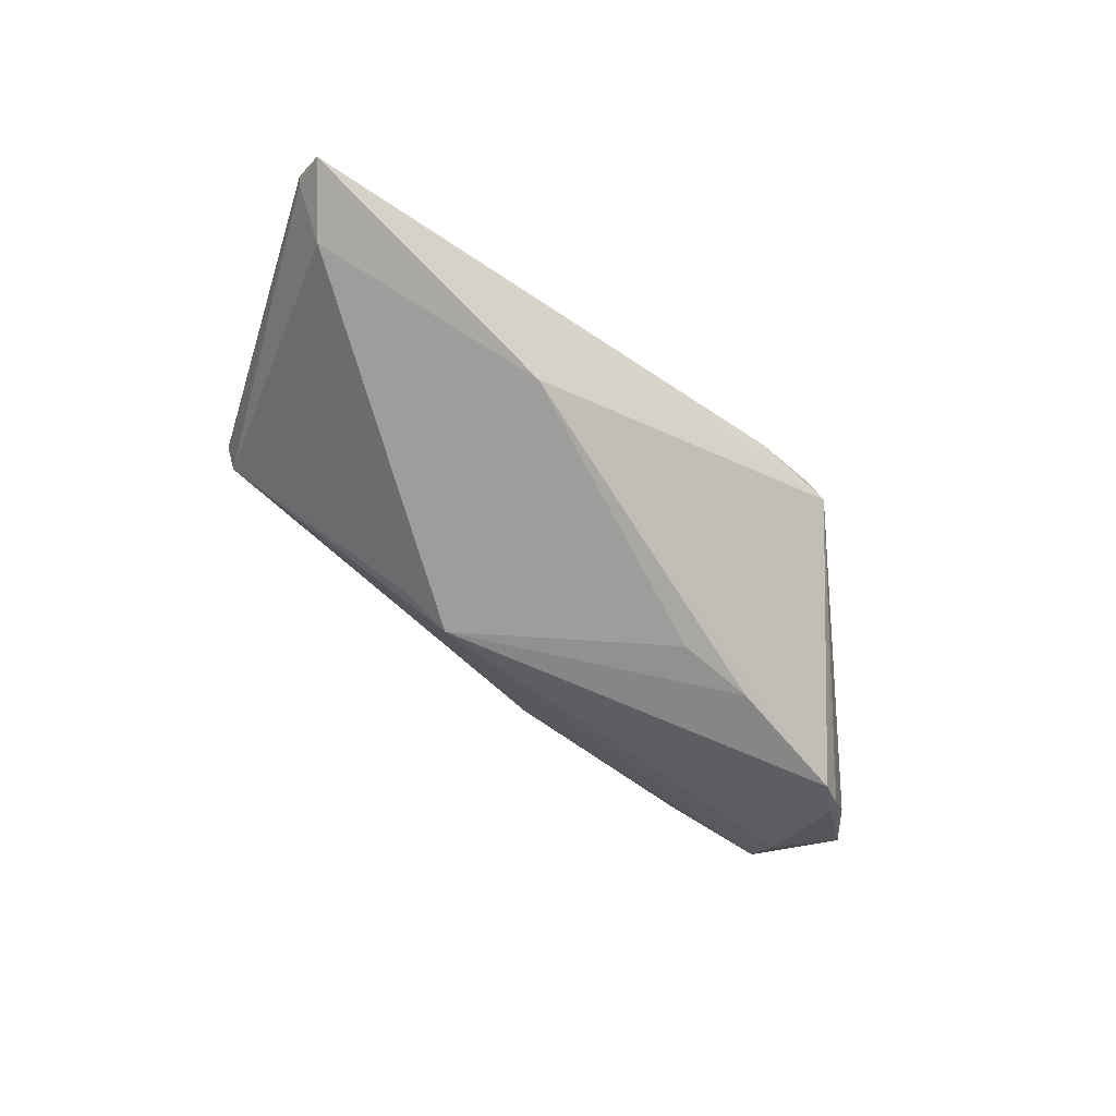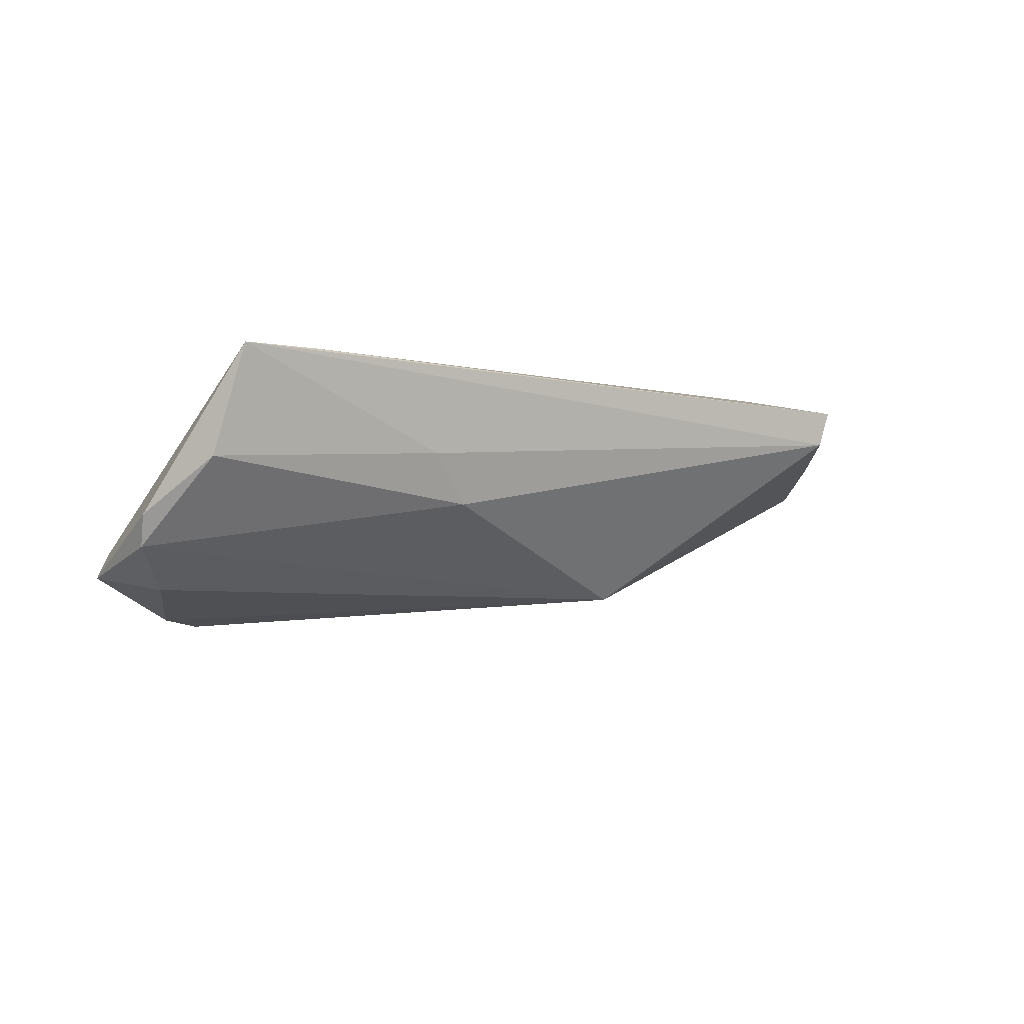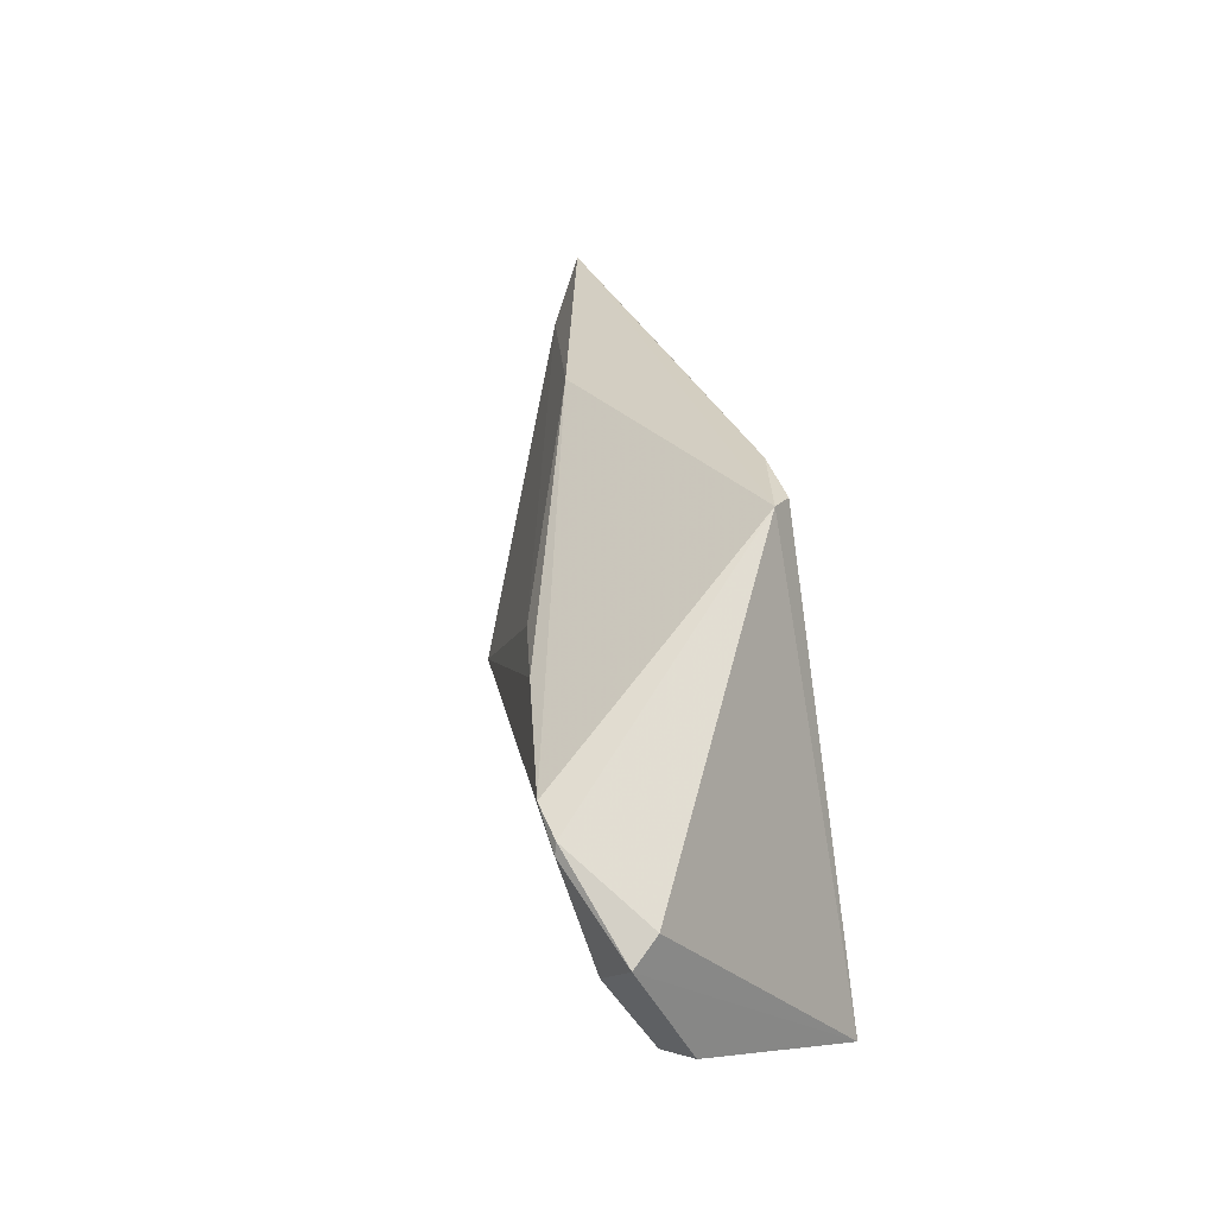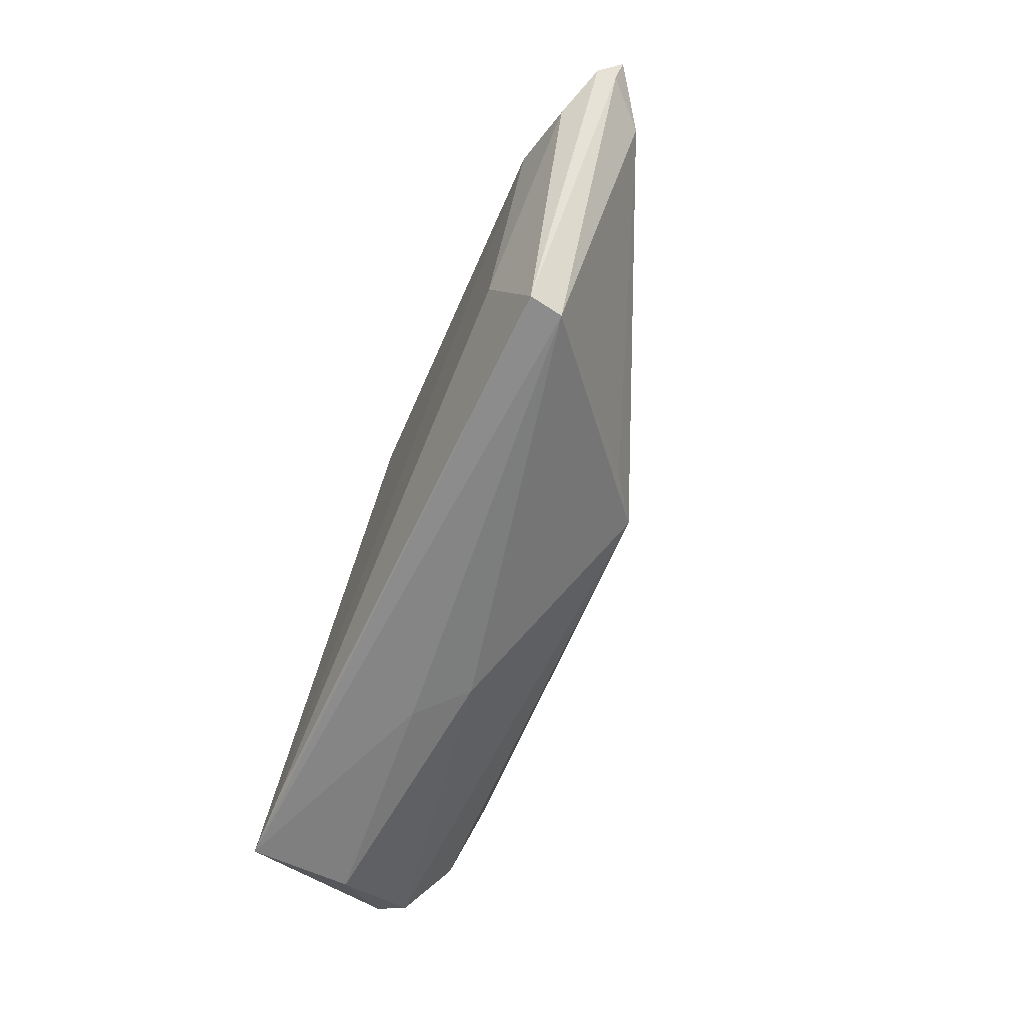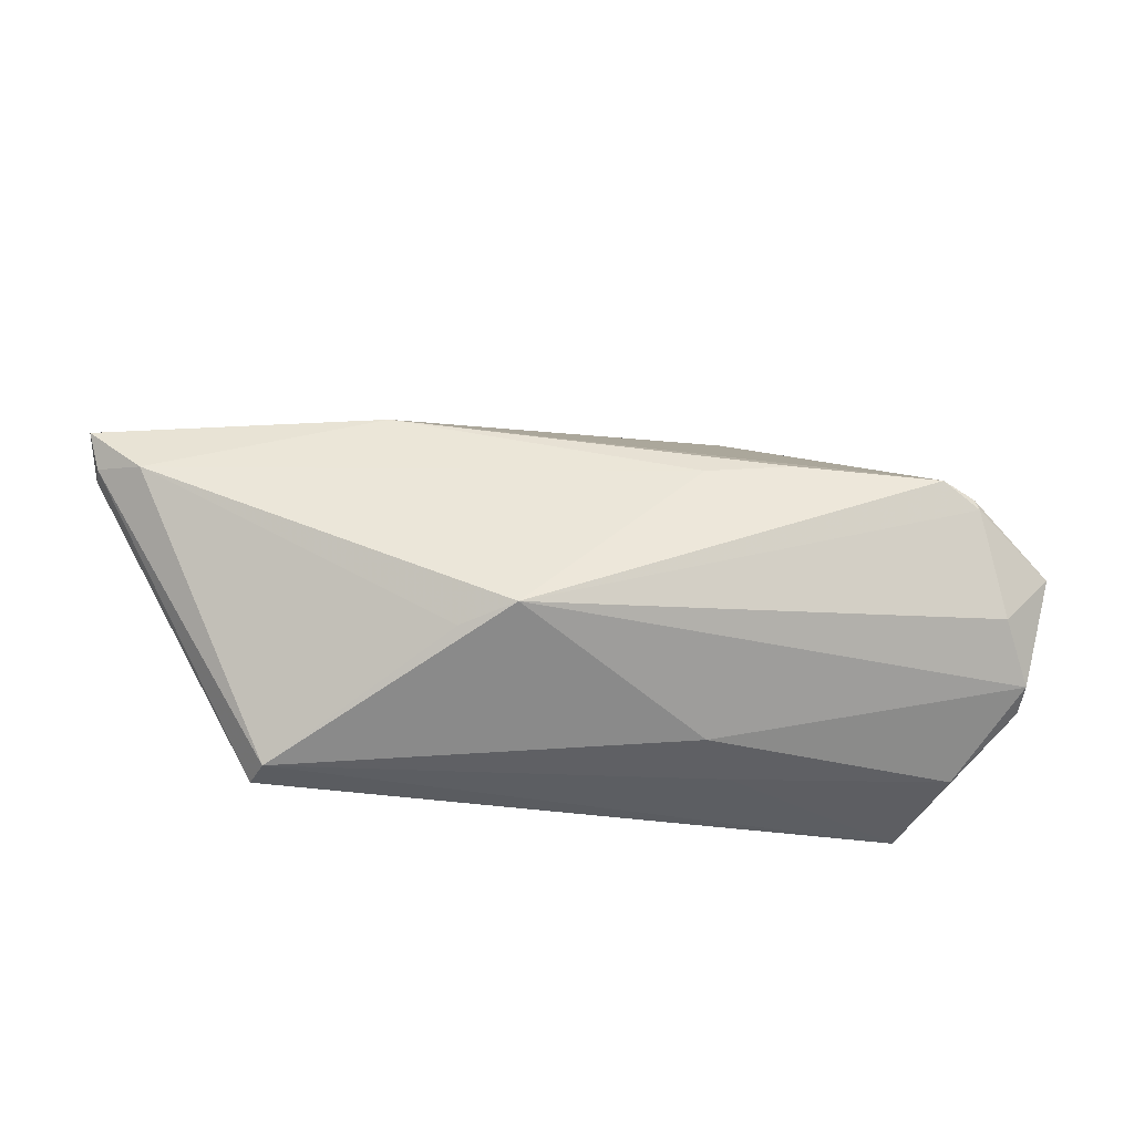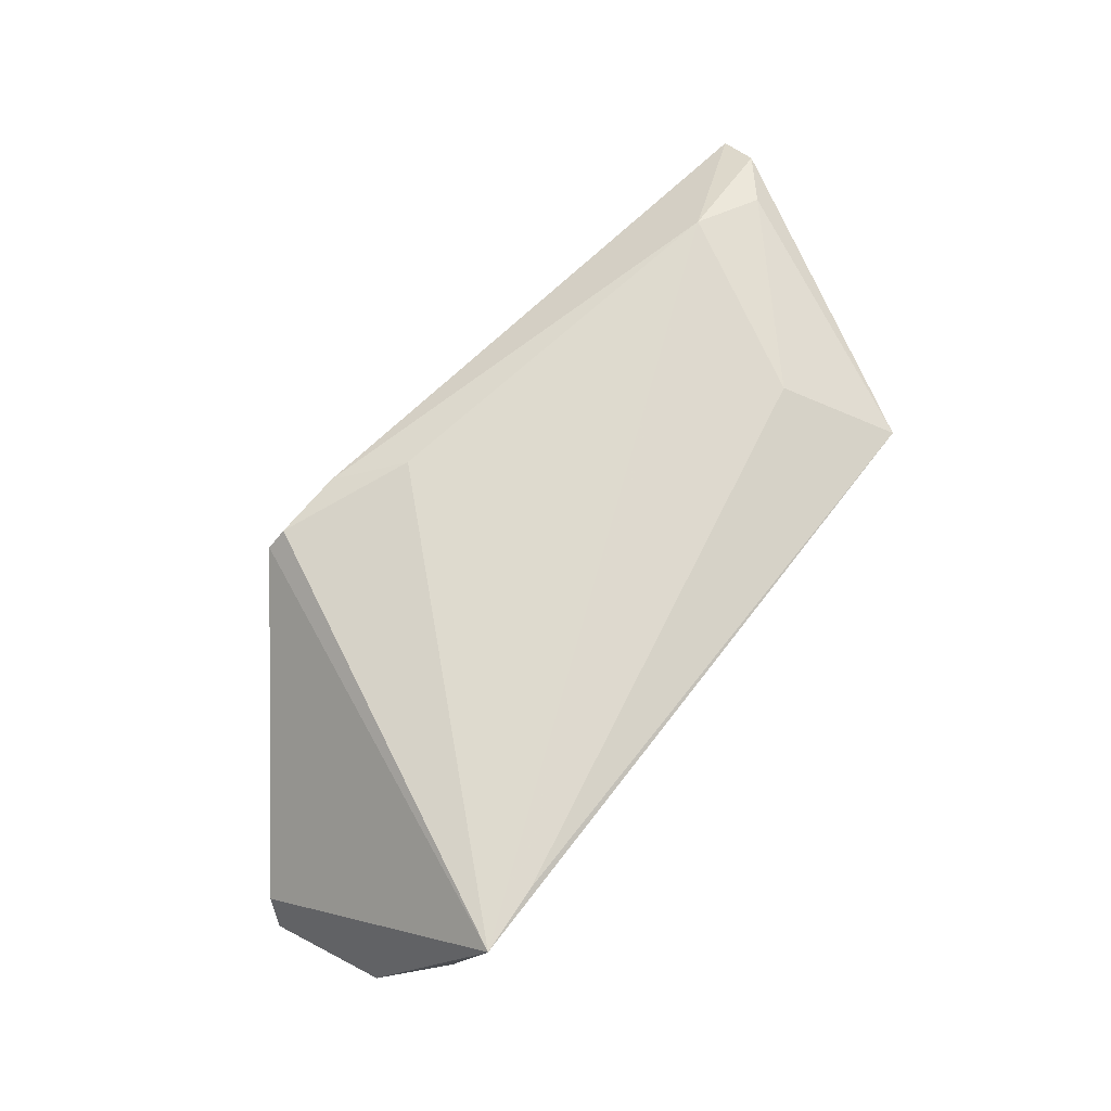
<metadata>
{"format":"obj","ext":"obj","renderer":"f3d","projection":"perspective","resolution":1024,"background":"white","views":[{"elev":-48.9,"azim":132.6,"up":"+Z"},{"elev":-5.0,"azim":-24.7,"up":"+Z"},{"elev":34.1,"azim":-102.5,"up":"+Y"},{"elev":-67.6,"azim":67.1,"up":"+Y"},{"elev":-25.8,"azim":166.5,"up":"+Y"},{"elev":71.3,"azim":-52.4,"up":"+Z"}]}
</metadata>
<code>
v -0.01169 -0.02024 -0.005491
v -0.03904 0.01122 -0.02111
v -0.02019 0.01243 -0.0182
v -0.05296 0.004389 -0.01198
v -0.05255 -0.01382 -0.007757
v 0.02915 0.02041 -0.004163
v 0.04152 -0.02455 0.00465
v -0.05487 0.001739 -0.01512
v 0.01466 -0.009523 -0.0172
v -0.007743 0.02845 0.0103
v -0.04295 -0.02524 0.013
v 0.0425 -0.02524 0.009091
v -0.04349 0.009496 -0.0201
v 0.05007 0.01227 0.013
v -0.0004493 0.02132 0.013
v -0.05222 -0.01182 -0.01169
v 0.06473 0.01385 0.005789
v -0.009115 0.01132 -0.01644
v 0.06616 0.01863 0.005071
v -0.0339 -0.0246 0.01294
v 0.03754 -0.01081 0.01258
v 0.05958 0.0122 0.0005717
v -0.04805 -0.005072 -0.01679
v 0.05854 0.008349 0.01116
v -0.01684 0.02882 0.01033
v -0.04569 -0.02125 -0.0008118
v -0.01648 -0.02276 0.0008072
v -0.04399 0.00805 -0.02038
v 0.02105 -0.01139 -0.01279
v 0.06467 0.01346 0.008431
v -0.01927 0.02951 0.008094
f 8 11 4
f 15 25 11
f 11 14 15
f 30 14 24
f 11 7 12
f 30 24 12
f 11 25 31
f 31 4 11
f 31 6 2
f 6 31 19
f 19 14 30
f 5 11 8
f 8 16 5
f 11 5 26
f 26 5 16
f 23 16 8
f 21 24 14
f 21 12 24
f 13 31 2
f 4 31 13
f 8 4 13
f 17 19 30
f 30 12 17
f 17 12 7
f 16 23 9
f 10 31 25
f 10 19 31
f 14 19 10
f 25 15 10
f 10 15 14
f 11 12 20
f 12 21 20
f 20 14 11
f 20 21 14
f 28 13 2
f 2 9 28
f 28 9 23
f 28 23 8
f 8 13 28
f 6 19 22
f 22 18 6
f 9 18 22
f 19 17 22
f 22 17 7
f 27 7 11
f 11 26 27
f 1 26 16
f 16 9 1
f 1 27 26
f 1 9 7
f 7 27 1
f 2 6 3
f 6 18 3
f 3 9 2
f 3 18 9
f 7 9 29
f 29 22 7
f 9 22 29

</code>
